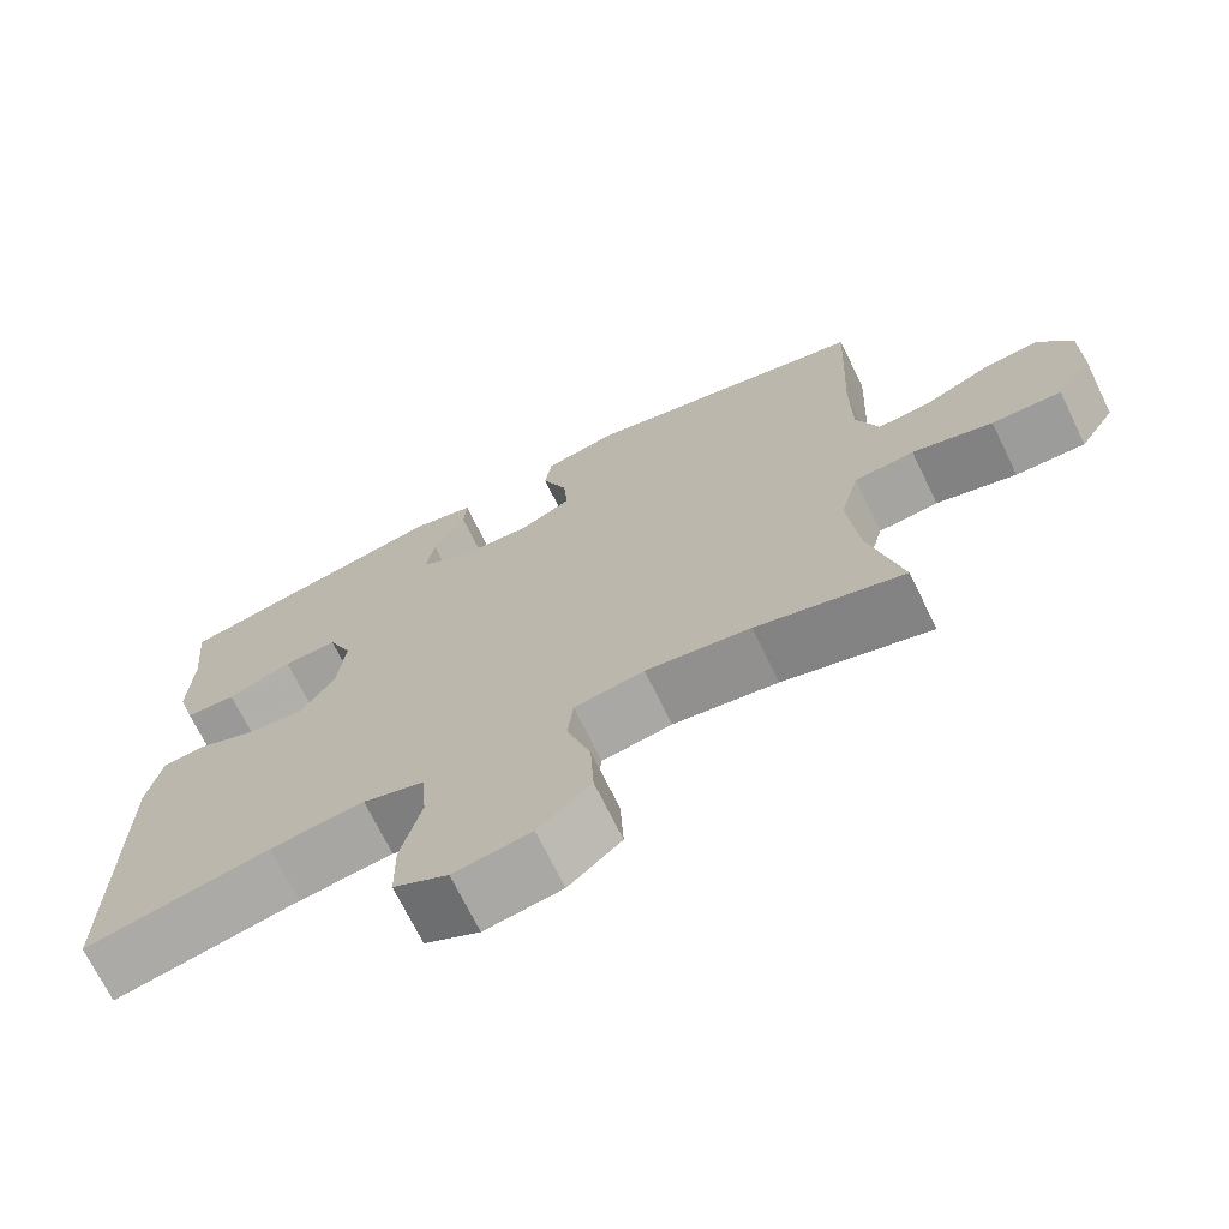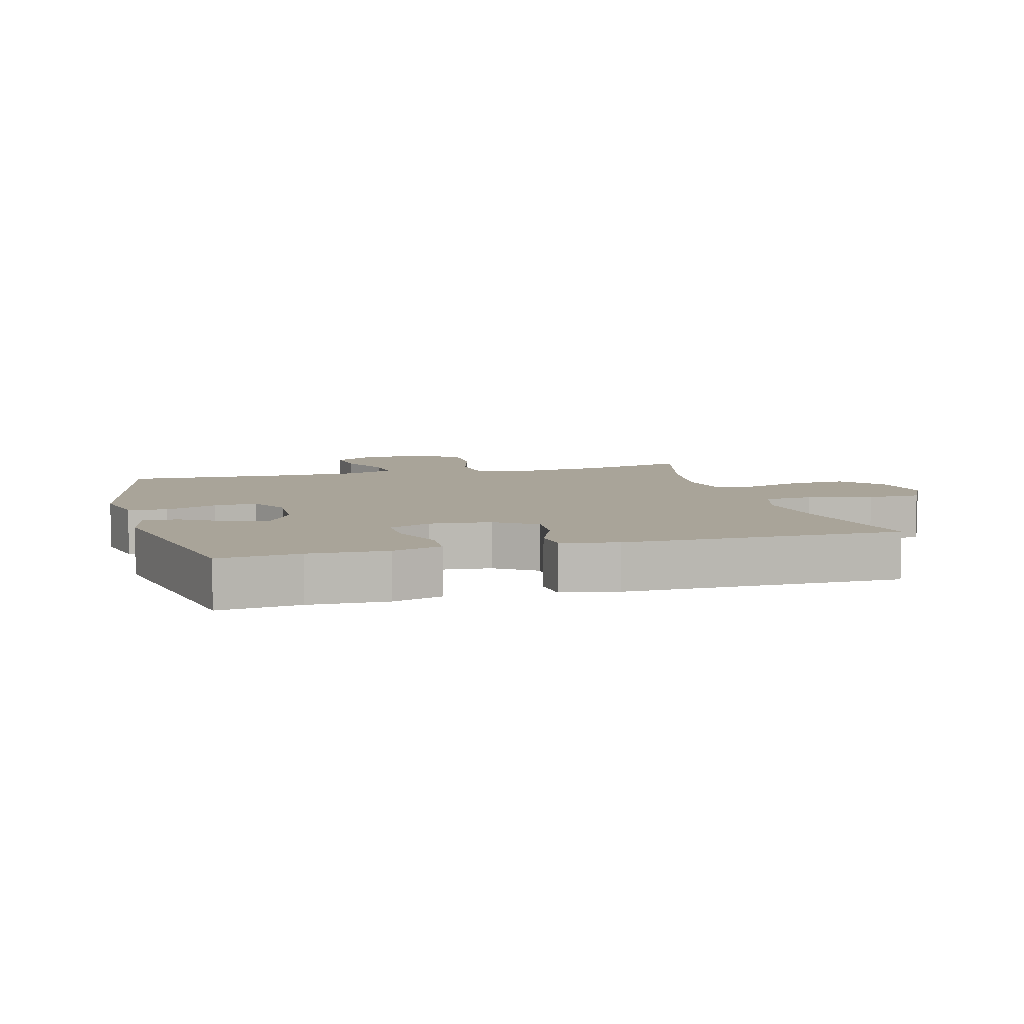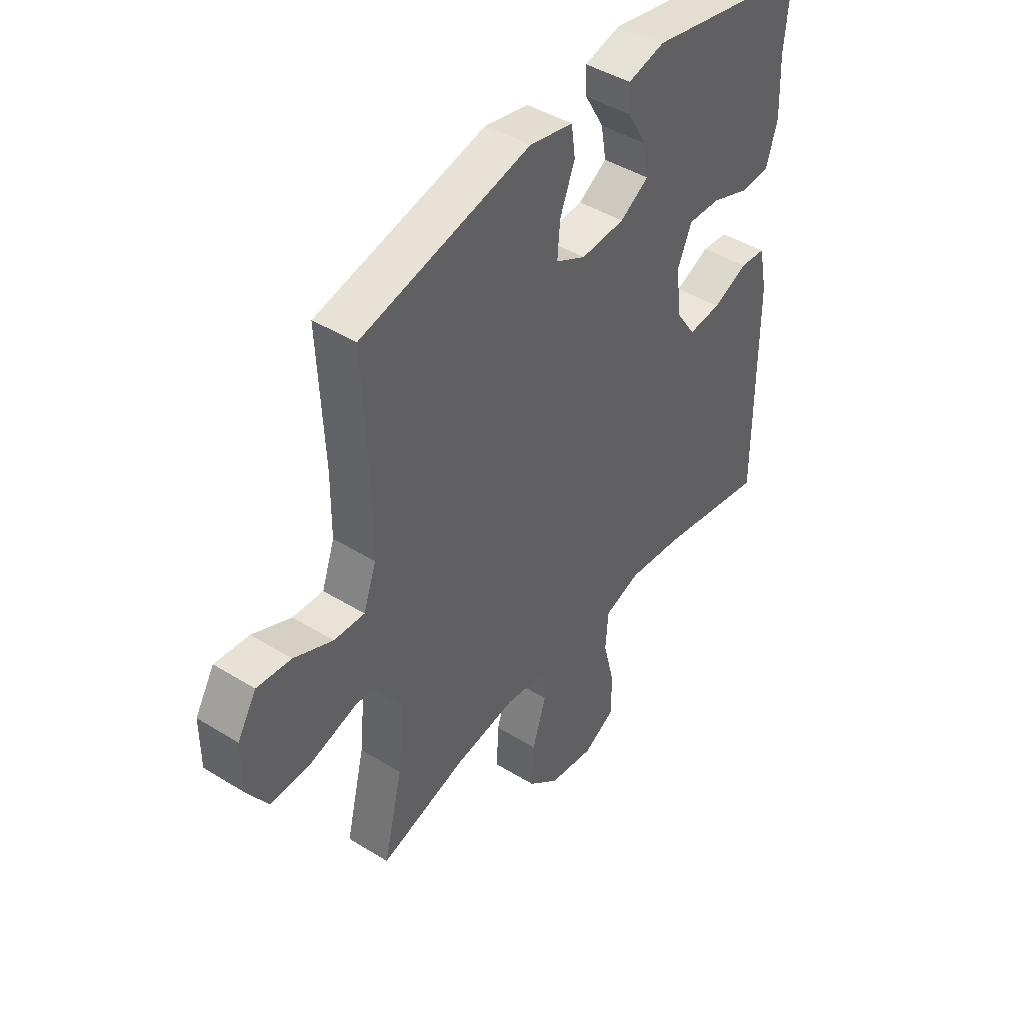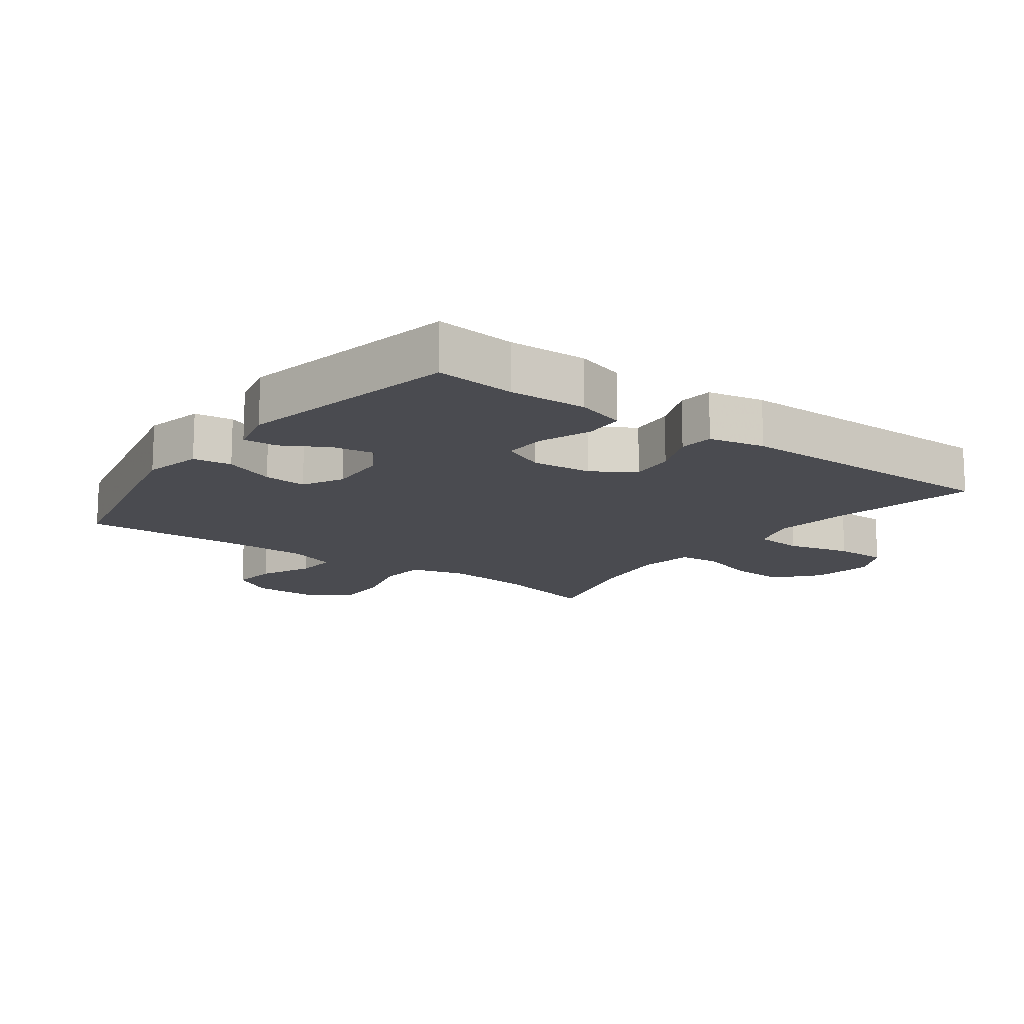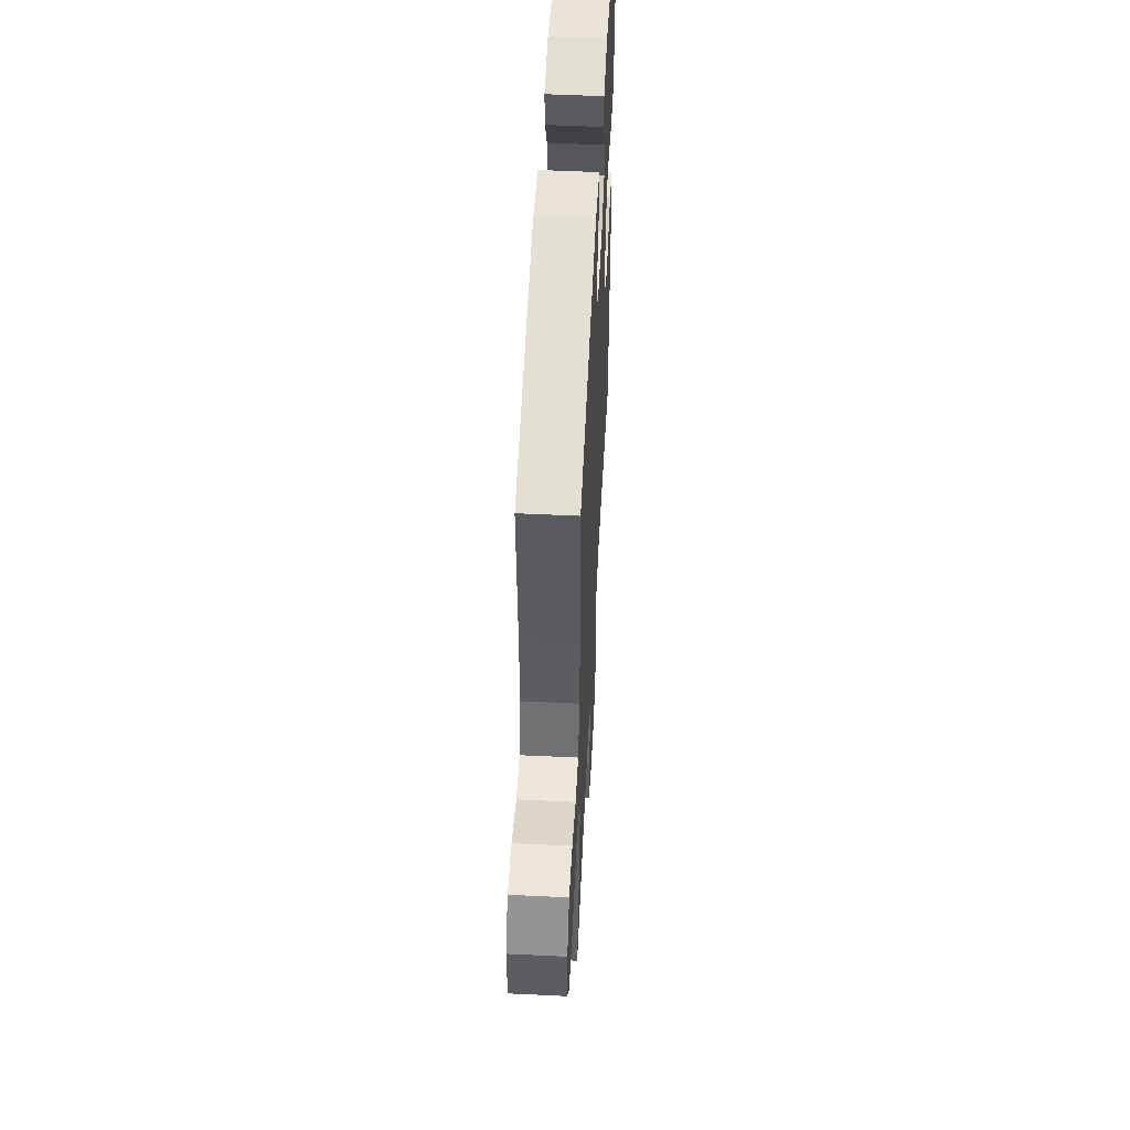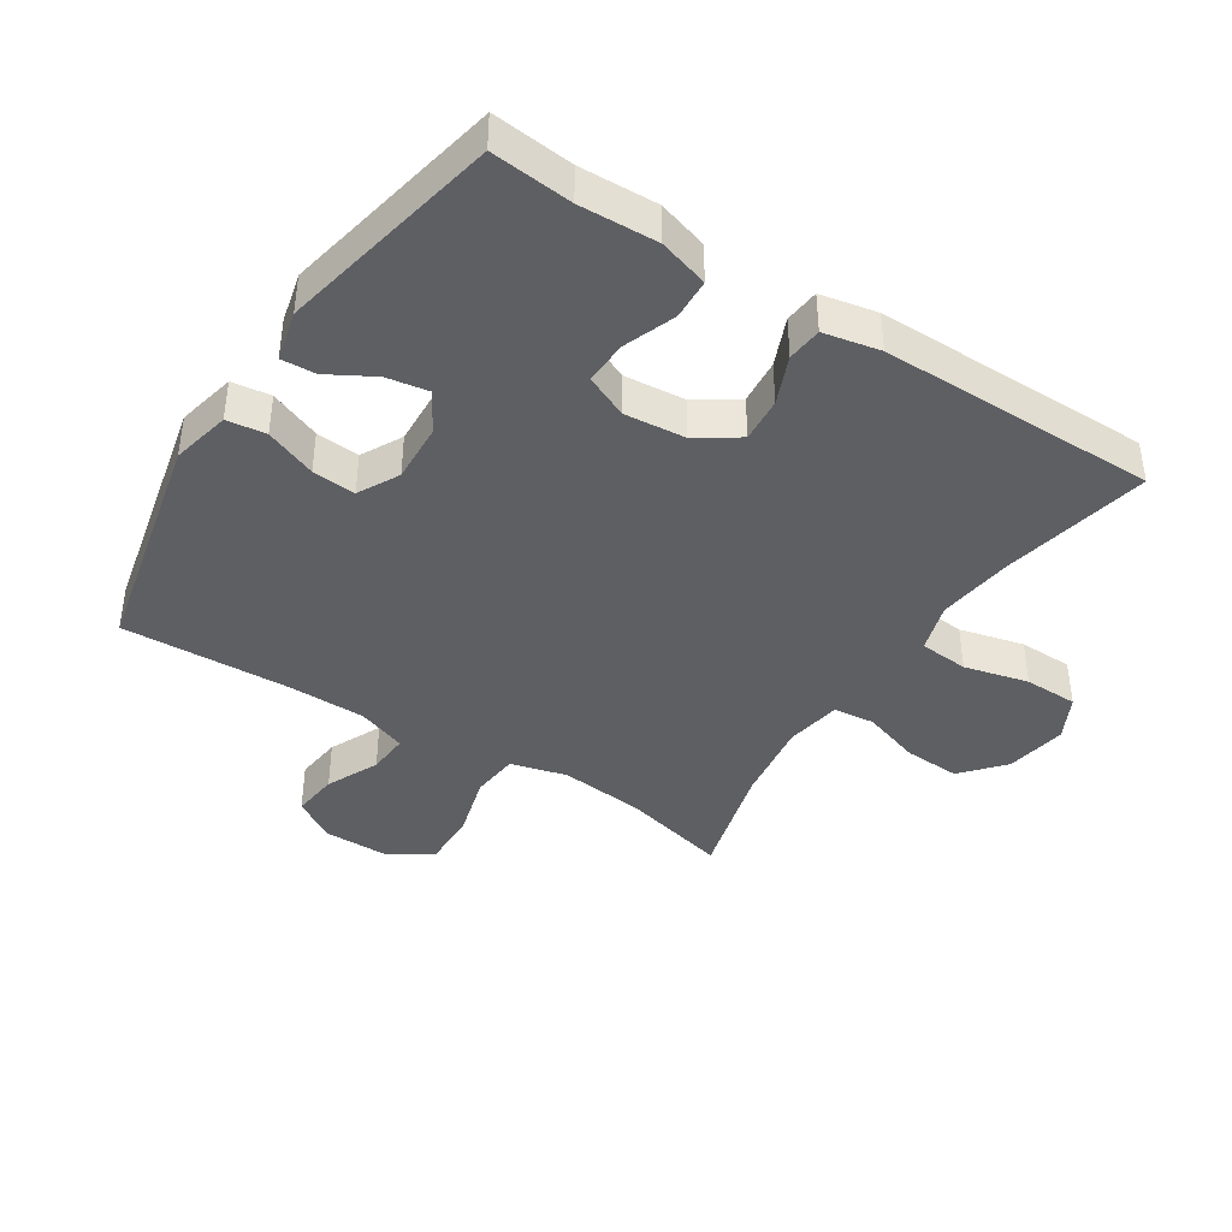
<metadata>
{"format":"obj","ext":"obj","renderer":"f3d","projection":"perspective","resolution":1024,"background":"white","views":[{"elev":-70.7,"azim":-154.0,"up":"+Z"},{"elev":7.2,"azim":74.6,"up":"+Y"},{"elev":44.2,"azim":-54.1,"up":"+Z"},{"elev":-14.4,"azim":53.5,"up":"+Y"},{"elev":53.9,"azim":-87.1,"up":"+Z"},{"elev":-40.8,"azim":57.0,"up":"+Y"}]}
</metadata>
<code>
v 0.5 0.07 0.5
v 0.488 0.07 0.375
v 0.493 0.07 0.255
v 0.47 0.07 0.178
v 0.407 0.07 0.175
v 0.327 0.07 0.205
v 0.26 0.07 0.207
v 0.231 0.07 0.141
v 0.24 0.07 0.047
v 0.283 0.07 -0.017
v 0.352 0.07 -0.011
v 0.426 0.07 0.02
v 0.48 0.07 0.015
v 0.498 0.07 -0.072
v 0.5 0.07 -0.5
v 0.271 0.07 -0.454
v 0.155 0.07 -0.44
v 0.079 0.07 -0.464
v 0.073 0.07 -0.54
v 0.098 0.07 -0.639
v 0.097 0.07 -0.722
v 0.03 0.07 -0.757
v -0.065 0.07 -0.742
v -0.13 0.07 -0.686
v -0.126 0.07 -0.599
v -0.097 0.07 -0.508
v -0.104 0.07 -0.445
v -0.19 0.07 -0.431
v -0.319 0.07 -0.45
v -0.5 0.07 -0.5
v -0.46 0.07 -0.335
v -0.447 0.07 -0.204
v -0.47 0.07 -0.117
v -0.544 0.07 -0.11
v -0.643 0.07 -0.138
v -0.729 0.07 -0.14
v -0.773 0.07 -0.071
v -0.773 0.07 0.027
v -0.733 0.07 0.093
v -0.661 0.07 0.085
v -0.58 0.07 0.048
v -0.516 0.07 0.044
v -0.489 0.07 0.12
v -0.488 0.07 0.241
v -0.5 0.07 0.5
v -0.145 0.07 0.58
v -0.054 0.07 0.56
v -0.046 0.07 0.5
v -0.077 0.07 0.421
v -0.082 0.07 0.354
v -0.019 0.07 0.321
v 0.073 0.07 0.326
v 0.133 0.07 0.363
v 0.122 0.07 0.427
v 0.082 0.07 0.497
v 0.079 0.07 0.55
v 0.156 0.07 0.569
v 0.5 0 0.5
v 0.488 0 0.375
v 0.493 0 0.255
v 0.47 0 0.178
v 0.407 0 0.175
v 0.327 0 0.205
v 0.26 0 0.207
v 0.231 0 0.141
v 0.24 0 0.047
v 0.283 0 -0.017
v 0.352 0 -0.011
v 0.426 0 0.02
v 0.48 0 0.015
v 0.498 0 -0.072
v 0.5 0 -0.5
v 0.271 0 -0.454
v 0.155 0 -0.44
v 0.079 0 -0.464
v 0.073 0 -0.54
v 0.098 0 -0.639
v 0.097 0 -0.722
v 0.03 0 -0.757
v -0.065 0 -0.742
v -0.13 0 -0.686
v -0.126 0 -0.599
v -0.097 0 -0.508
v -0.104 0 -0.445
v -0.19 0 -0.431
v -0.319 0 -0.45
v -0.5 0 -0.5
v -0.46 0 -0.335
v -0.447 0 -0.204
v -0.47 0 -0.117
v -0.544 0 -0.11
v -0.643 0 -0.138
v -0.729 0 -0.14
v -0.773 0 -0.071
v -0.773 0 0.027
v -0.733 0 0.093
v -0.661 0 0.085
v -0.58 0 0.048
v -0.516 0 0.044
v -0.489 0 0.12
v -0.488 0 0.241
v -0.5 0 0.5
v -0.145 0 0.58
v -0.054 0 0.56
v -0.046 0 0.5
v -0.077 0 0.421
v -0.082 0 0.354
v -0.019 0 0.321
v 0.073 0 0.326
v 0.133 0 0.363
v 0.122 0 0.427
v 0.082 0 0.497
v 0.079 0 0.55
v 0.156 0 0.569
f 54 55 56 57
f 53 54 57 1
f 52 53 1 2
f 46 47 48 49
f 44 45 46 49
f 43 44 49 50
f 42 43 50 51
f 38 39 40 41
f 38 41 42
f 37 38 42
f 34 35 36 37
f 33 34 37 42
f 29 30 31
f 28 29 31 32
f 27 28 32 33
f 23 24 25 26
f 23 26 27
f 22 23 27
f 19 20 21 22
f 18 19 22 27
f 17 18 27 33
f 13 14 15 16
f 11 12 13 16
f 10 11 16 17
f 9 10 17 33
f 3 4 5 6
f 52 2 3 6
f 52 6 7
f 51 52 7 8
f 33 42 51
f 8 9 33 51
f 114 113 112 111
f 58 114 111 110
f 59 58 110 109
f 106 105 104 103
f 106 103 102 101
f 107 106 101 100
f 108 107 100 99
f 98 97 96 95
f 99 98 95
f 99 95 94
f 94 93 92 91
f 99 94 91 90
f 88 87 86
f 89 88 86 85
f 90 89 85 84
f 83 82 81 80
f 84 83 80
f 84 80 79
f 79 78 77 76
f 84 79 76 75
f 90 84 75 74
f 73 72 71 70
f 73 70 69 68
f 74 73 68 67
f 90 74 67 66
f 63 62 61 60
f 63 60 59 109
f 64 63 109
f 65 64 109 108
f 108 99 90
f 108 90 66 65
f 1 58 59 2
f 2 59 60 3
f 3 60 61 4
f 4 61 62 5
f 5 62 63 6
f 6 63 64 7
f 7 64 65 8
f 8 65 66 9
f 9 66 67 10
f 10 67 68 11
f 11 68 69 12
f 12 69 70 13
f 13 70 71 14
f 14 71 72 15
f 15 72 73 16
f 16 73 74 17
f 17 74 75 18
f 18 75 76 19
f 19 76 77 20
f 20 77 78 21
f 21 78 79 22
f 22 79 80 23
f 23 80 81 24
f 24 81 82 25
f 25 82 83 26
f 26 83 84 27
f 27 84 85 28
f 28 85 86 29
f 29 86 87 30
f 30 87 88 31
f 31 88 89 32
f 32 89 90 33
f 33 90 91 34
f 34 91 92 35
f 35 92 93 36
f 36 93 94 37
f 37 94 95 38
f 38 95 96 39
f 39 96 97 40
f 40 97 98 41
f 41 98 99 42
f 42 99 100 43
f 43 100 101 44
f 44 101 102 45
f 45 102 103 46
f 46 103 104 47
f 47 104 105 48
f 48 105 106 49
f 49 106 107 50
f 50 107 108 51
f 51 108 109 52
f 52 109 110 53
f 53 110 111 54
f 54 111 112 55
f 55 112 113 56
f 56 113 114 57
f 57 114 58 1

</code>
